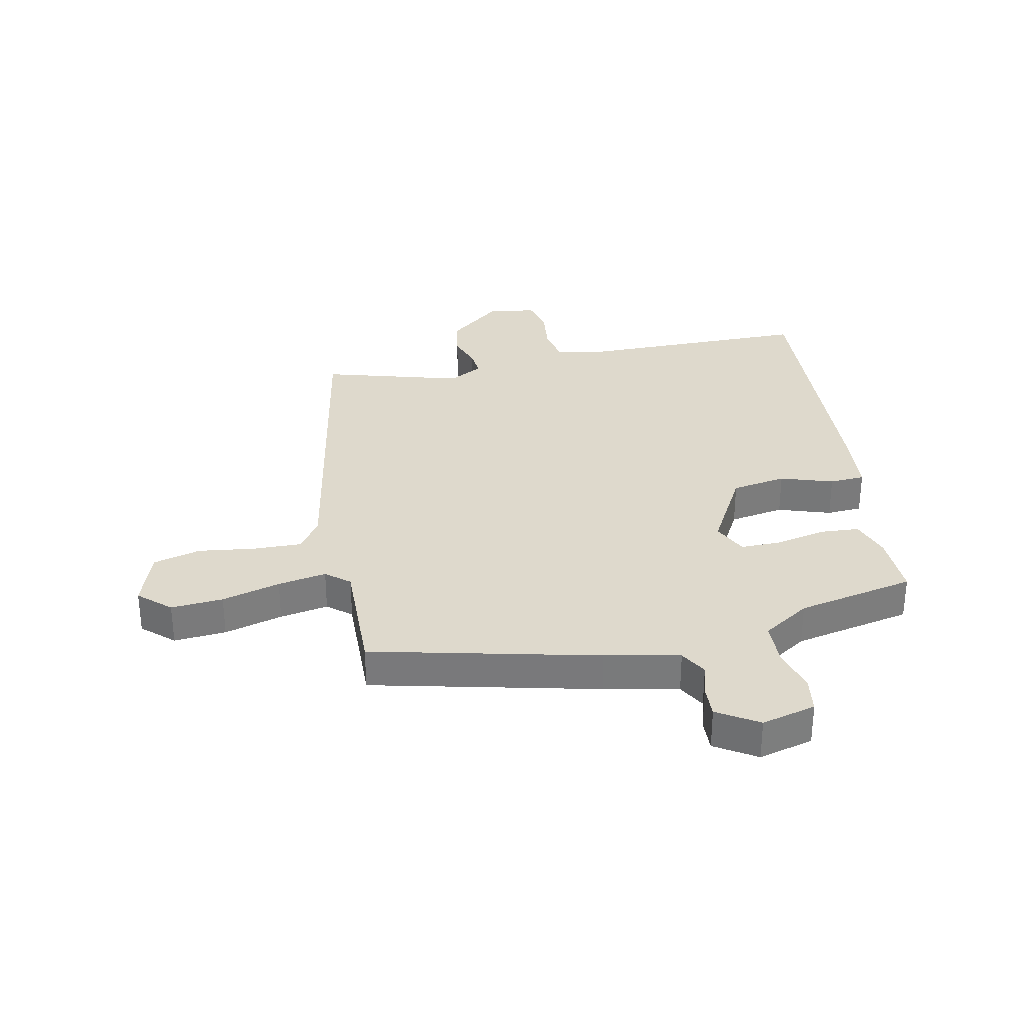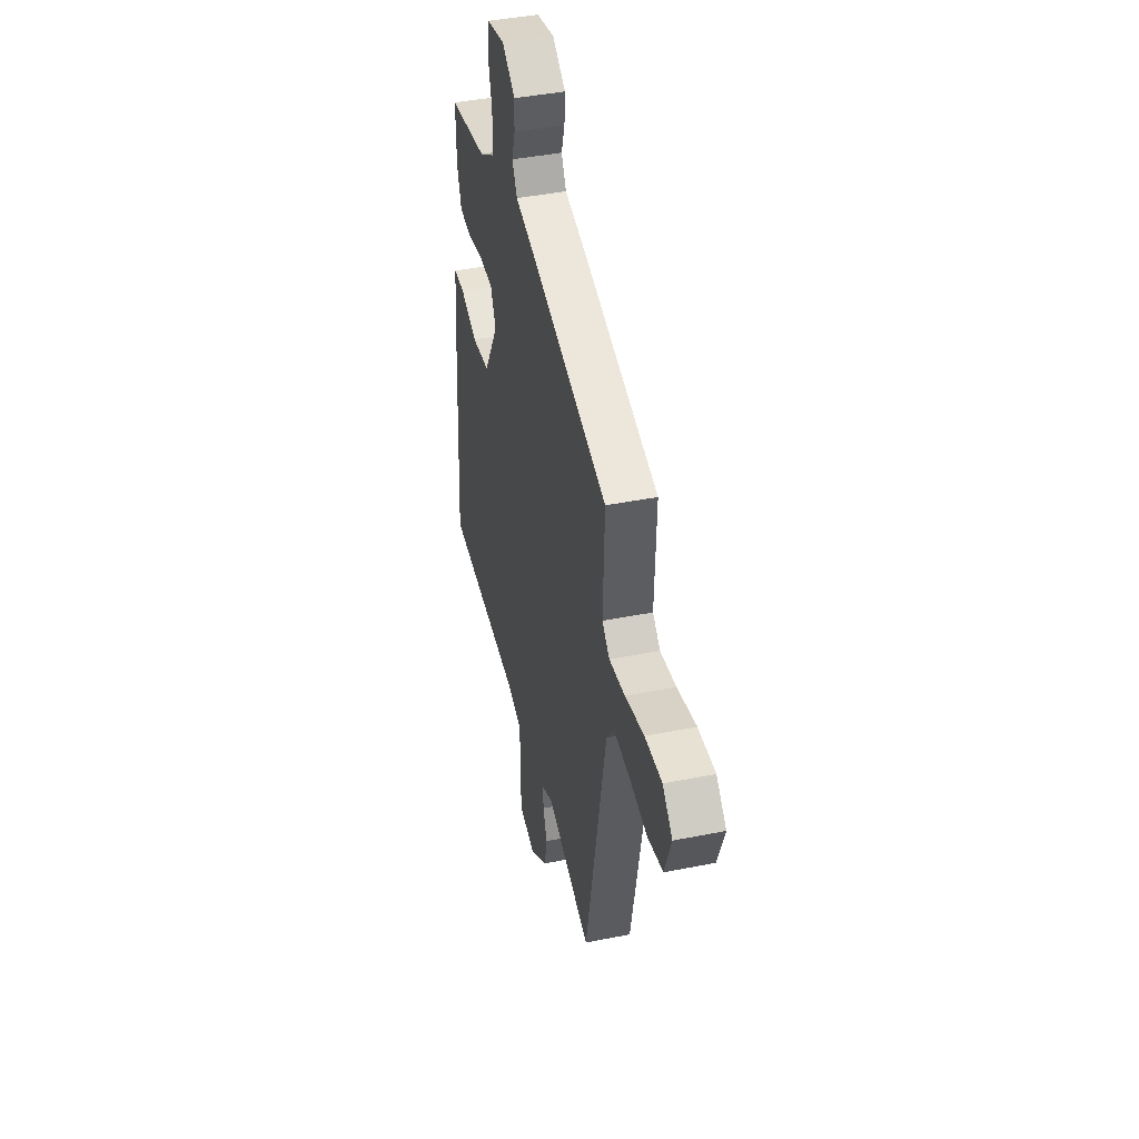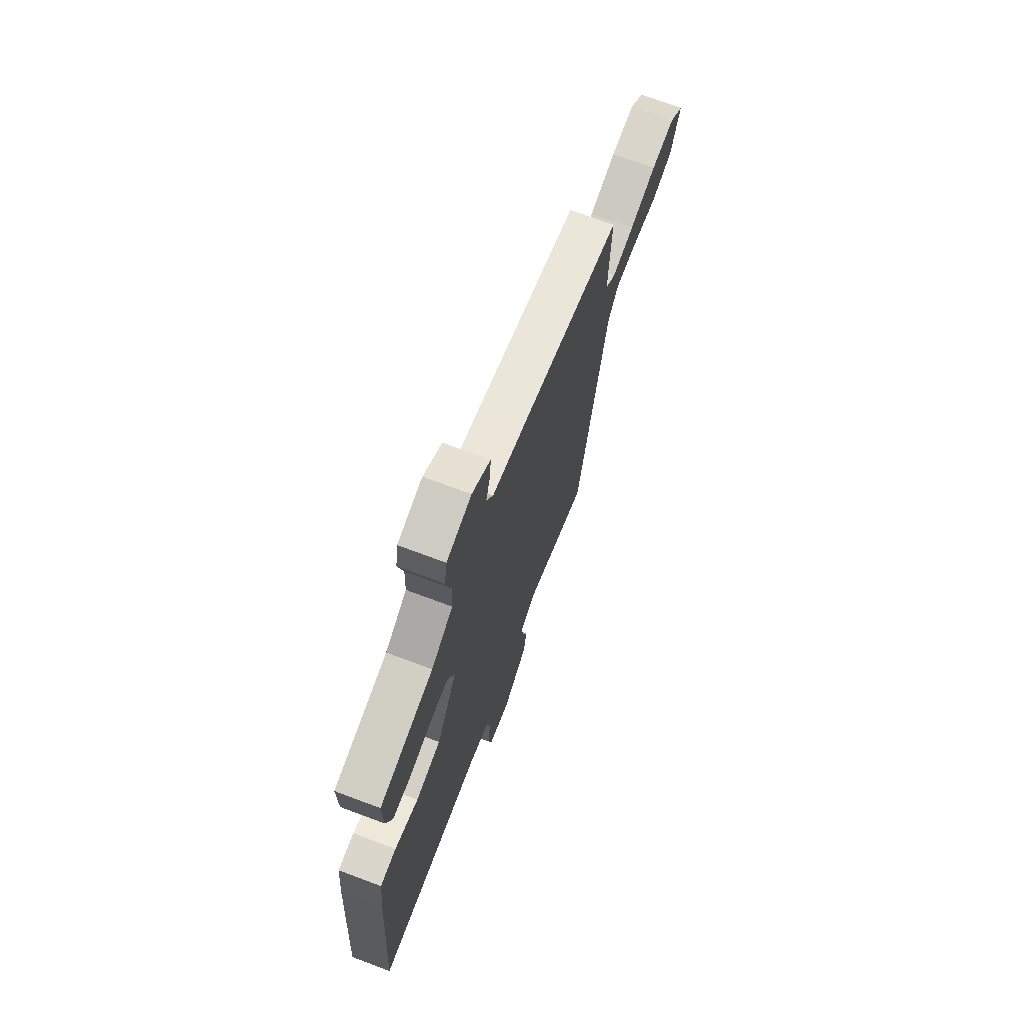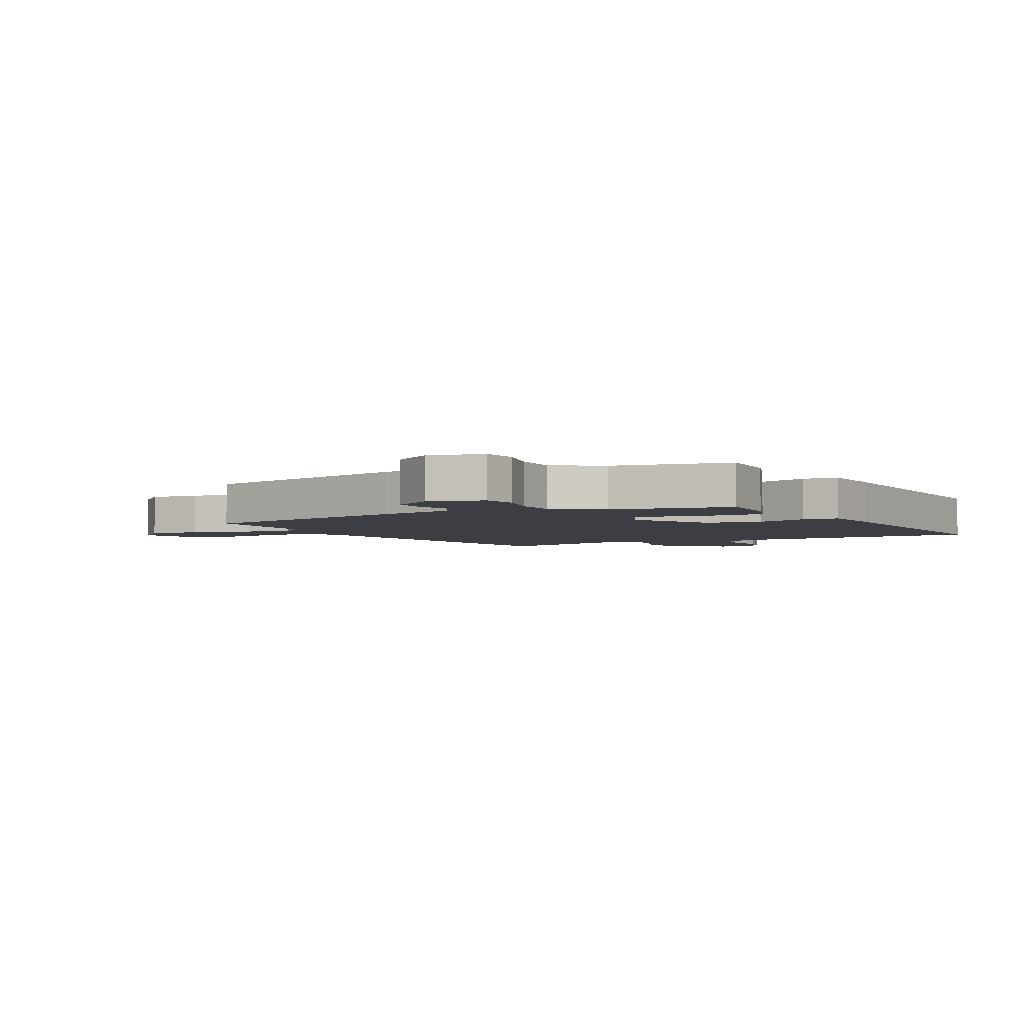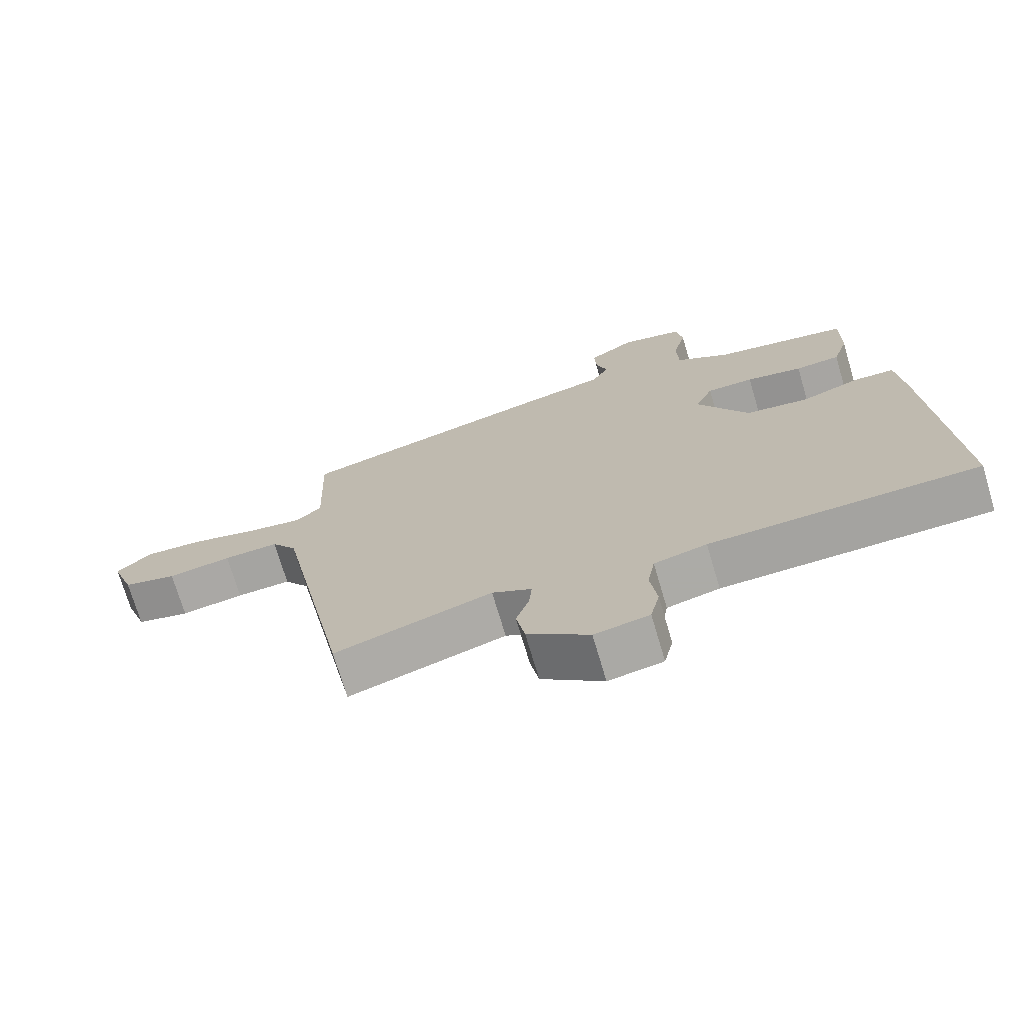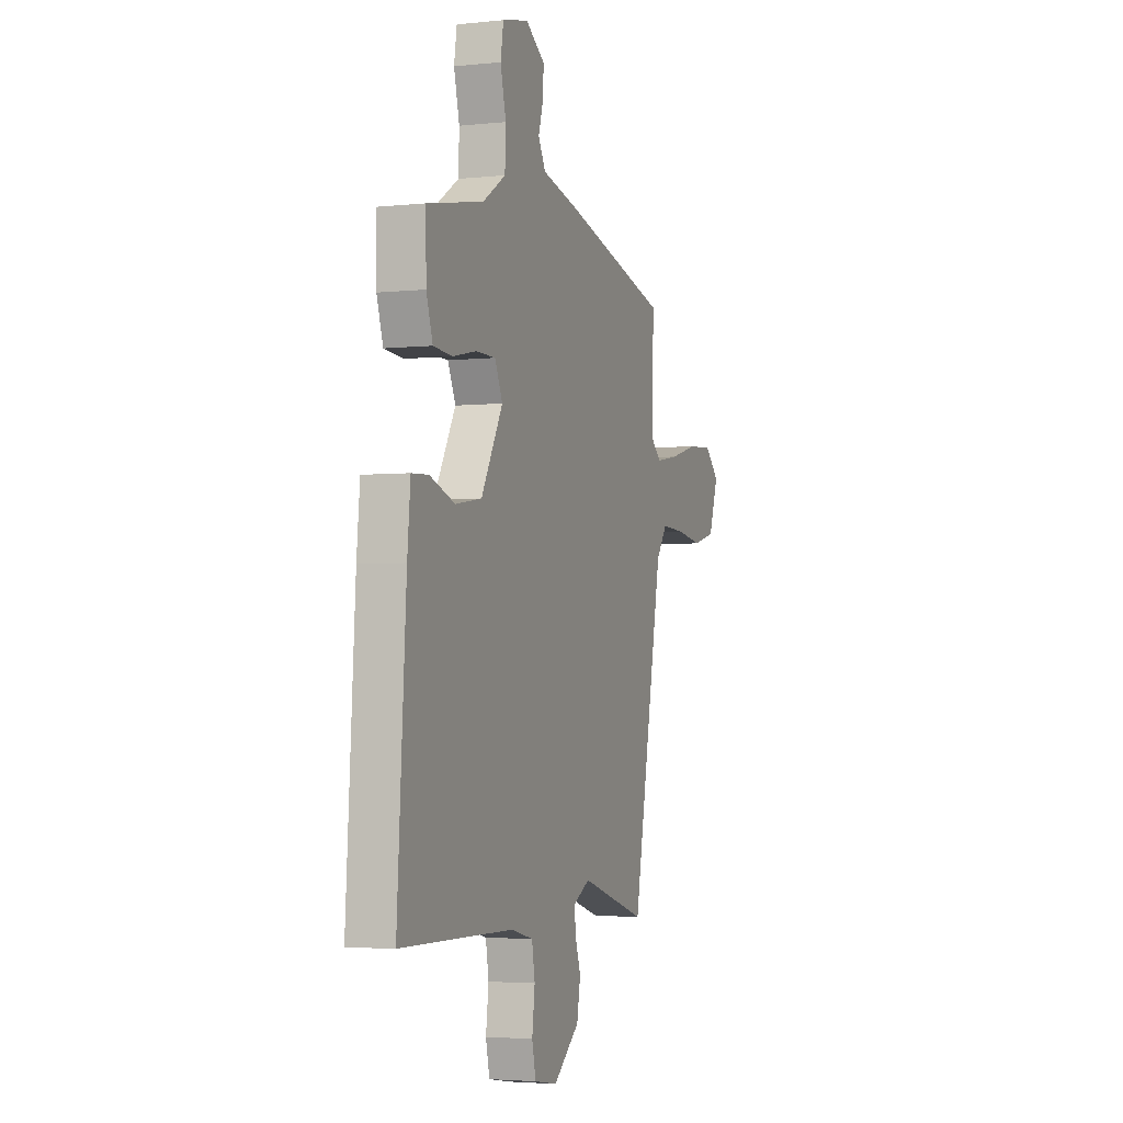
<metadata>
{"format":"obj","ext":"obj","renderer":"f3d","projection":"perspective","resolution":1024,"background":"white","views":[{"elev":32.0,"azim":-12.3,"up":"+Y"},{"elev":42.9,"azim":-103.3,"up":"+Z"},{"elev":70.7,"azim":110.6,"up":"+Z"},{"elev":-3.7,"azim":27.3,"up":"+Y"},{"elev":-72.4,"azim":16.5,"up":"+Z"},{"elev":-3.4,"azim":109.7,"up":"+Z"}]}
</metadata>
<code>
v 0.484 0.07 0.439
v 0.482 0.07 0.327
v 0.459 0.07 0.257
v 0.391 0.07 0.252
v 0.306 0.07 0.27
v 0.235 0.07 0.27
v 0.207 0.07 0.21
v 0.285 0.07 0.072
v 0.38 0.07 0.057
v 0.47 0.07 0.088
v 0.531 0.07 0.085
v 0.542 0.07 -0.03
v 0.573 0.07 -0.511
v 0.167 0.07 -0.517
v 0.087 0.07 -0.536
v 0.076 0.07 -0.599
v 0.086 0.07 -0.676
v 0.072 0.07 -0.737
v -0.011 0.07 -0.751
v -0.105 0.07 -0.675
v -0.118 0.07 -0.605
v -0.098 0.07 -0.546
v -0.094 0.07 -0.499
v -0.154 0.07 -0.467
v -0.393 0.07 -0.538
v -0.504 0.07 0.036
v -0.543 0.07 0.091
v -0.627 0.07 0.088
v -0.724 0.07 0.074
v -0.806 0.07 0.095
v -0.841 0.07 0.195
v -0.788 0.07 0.244
v -0.698 0.07 0.238
v -0.597 0.07 0.211
v -0.513 0.07 0.197
v -0.473 0.07 0.231
v -0.481 0.07 0.444
v -0.093 0.07 0.54
v 0.035 0.07 0.568
v 0.061 0.07 0.615
v 0.044 0.07 0.671
v 0.041 0.07 0.727
v 0.111 0.07 0.772
v 0.205 0.07 0.749
v 0.215 0.07 0.687
v 0.195 0.07 0.607
v 0.198 0.07 0.531
v 0.28 0.07 0.479
v 0.484 0 0.439
v 0.482 0 0.327
v 0.459 0 0.257
v 0.391 0 0.252
v 0.306 0 0.27
v 0.235 0 0.27
v 0.207 0 0.21
v 0.285 0 0.072
v 0.38 0 0.057
v 0.47 0 0.088
v 0.531 0 0.085
v 0.542 0 -0.03
v 0.573 0 -0.511
v 0.167 0 -0.517
v 0.087 0 -0.536
v 0.076 0 -0.599
v 0.086 0 -0.676
v 0.072 0 -0.737
v -0.011 0 -0.751
v -0.105 0 -0.675
v -0.118 0 -0.605
v -0.098 0 -0.546
v -0.094 0 -0.499
v -0.154 0 -0.467
v -0.393 0 -0.538
v -0.504 0 0.036
v -0.543 0 0.091
v -0.627 0 0.088
v -0.724 0 0.074
v -0.806 0 0.095
v -0.841 0 0.195
v -0.788 0 0.244
v -0.698 0 0.238
v -0.597 0 0.211
v -0.513 0 0.197
v -0.473 0 0.231
v -0.481 0 0.444
v -0.093 0 0.54
v 0.035 0 0.568
v 0.061 0 0.615
v 0.044 0 0.671
v 0.041 0 0.727
v 0.111 0 0.772
v 0.205 0 0.749
v 0.215 0 0.687
v 0.195 0 0.607
v 0.198 0 0.531
v 0.28 0 0.479
f 44 45 46
f 43 44 46
f 42 43 46
f 41 42 46
f 40 41 46
f 39 40 46 47
f 39 47 48
f 38 39 48
f 37 38 48
f 36 37 48
f 32 33 34
f 31 32 34
f 30 31 34
f 29 30 34
f 28 29 34
f 27 28 34 35
f 36 48 1
f 35 36 1
f 27 35 1
f 26 27 1
f 20 21 22
f 19 20 22
f 18 19 22
f 17 18 22
f 16 17 22
f 15 16 22 23
f 14 15 23 24
f 13 14 24
f 12 13 24
f 11 12 24
f 10 11 24
f 9 10 24
f 3 4 5
f 2 3 5
f 1 2 5
f 1 5 6
f 26 1 6
f 24 25 26
f 9 24 26
f 8 9 26
f 7 8 26
f 6 7 26
f 94 93 92
f 94 92 91
f 94 91 90
f 94 90 89
f 94 89 88
f 95 94 88 87
f 96 95 87
f 96 87 86
f 96 86 85
f 96 85 84
f 82 81 80
f 82 80 79
f 82 79 78
f 82 78 77
f 82 77 76
f 83 82 76 75
f 49 96 84
f 49 84 83
f 49 83 75
f 49 75 74
f 70 69 68
f 70 68 67
f 70 67 66
f 70 66 65
f 70 65 64
f 71 70 64 63
f 72 71 63 62
f 72 62 61
f 72 61 60
f 72 60 59
f 72 59 58
f 72 58 57
f 53 52 51
f 53 51 50
f 53 50 49
f 54 53 49
f 54 49 74
f 74 73 72
f 74 72 57
f 74 57 56
f 74 56 55
f 74 55 54
f 1 49 50 2
f 2 50 51 3
f 3 51 52 4
f 4 52 53 5
f 5 53 54 6
f 6 54 55 7
f 7 55 56 8
f 8 56 57 9
f 9 57 58 10
f 10 58 59 11
f 11 59 60 12
f 12 60 61 13
f 13 61 62 14
f 14 62 63 15
f 15 63 64 16
f 16 64 65 17
f 17 65 66 18
f 18 66 67 19
f 19 67 68 20
f 20 68 69 21
f 21 69 70 22
f 22 70 71 23
f 23 71 72 24
f 24 72 73 25
f 25 73 74 26
f 26 74 75 27
f 27 75 76 28
f 28 76 77 29
f 29 77 78 30
f 30 78 79 31
f 31 79 80 32
f 32 80 81 33
f 33 81 82 34
f 34 82 83 35
f 35 83 84 36
f 36 84 85 37
f 37 85 86 38
f 38 86 87 39
f 39 87 88 40
f 40 88 89 41
f 41 89 90 42
f 42 90 91 43
f 43 91 92 44
f 44 92 93 45
f 45 93 94 46
f 46 94 95 47
f 47 95 96 48
f 48 96 49 1

</code>
